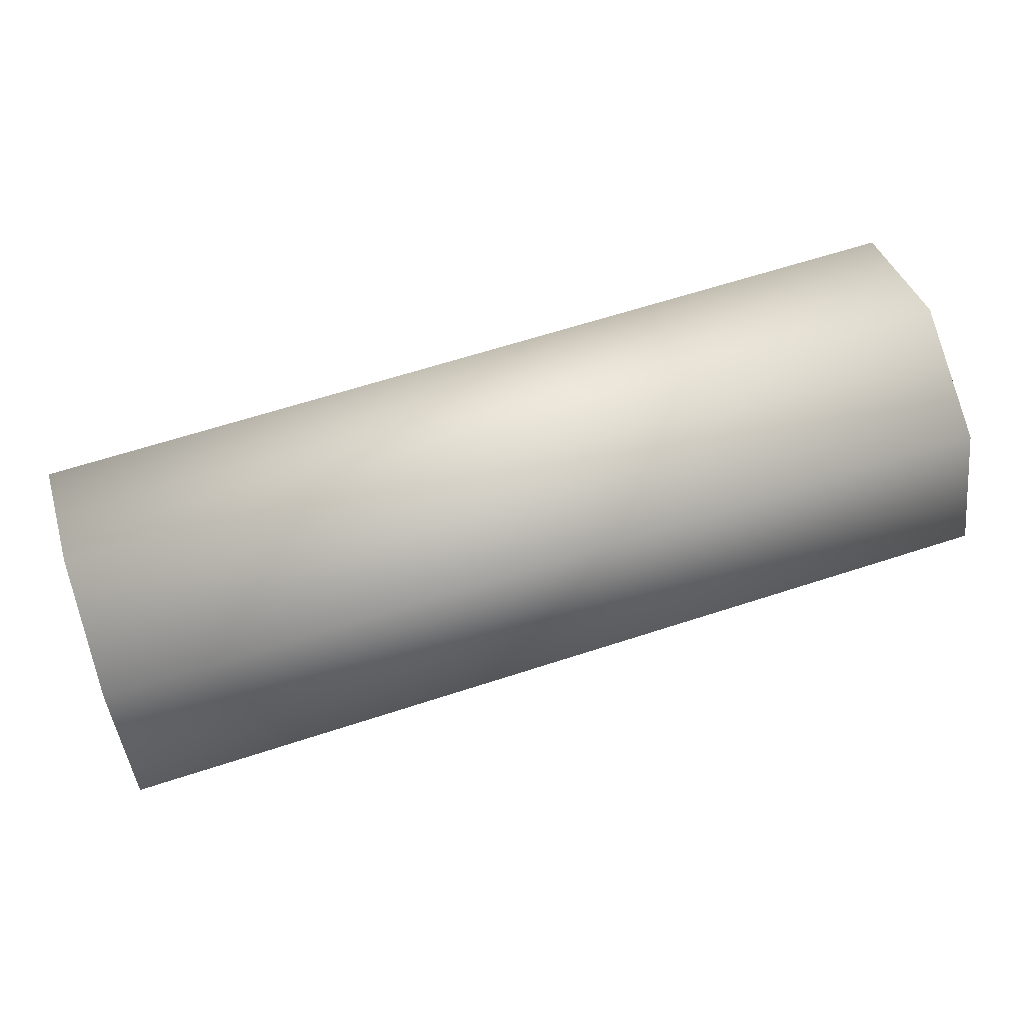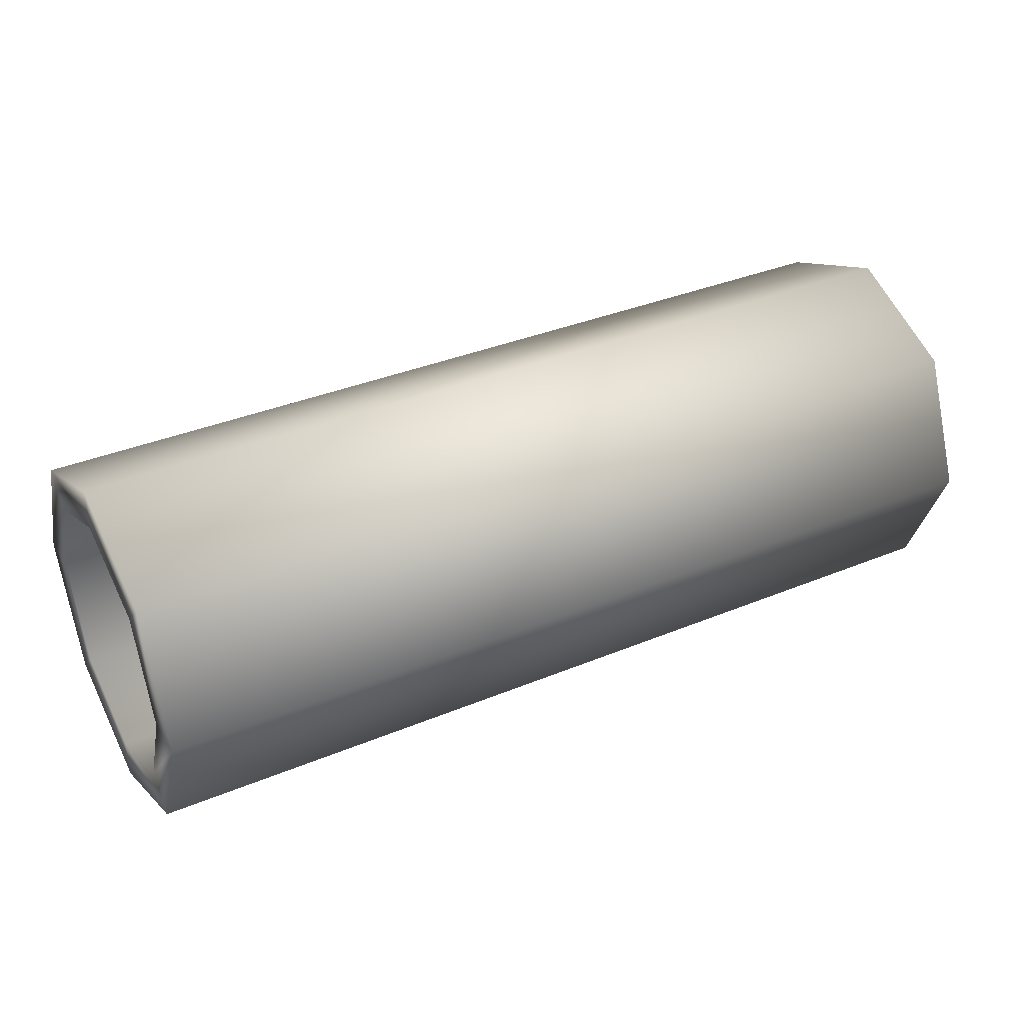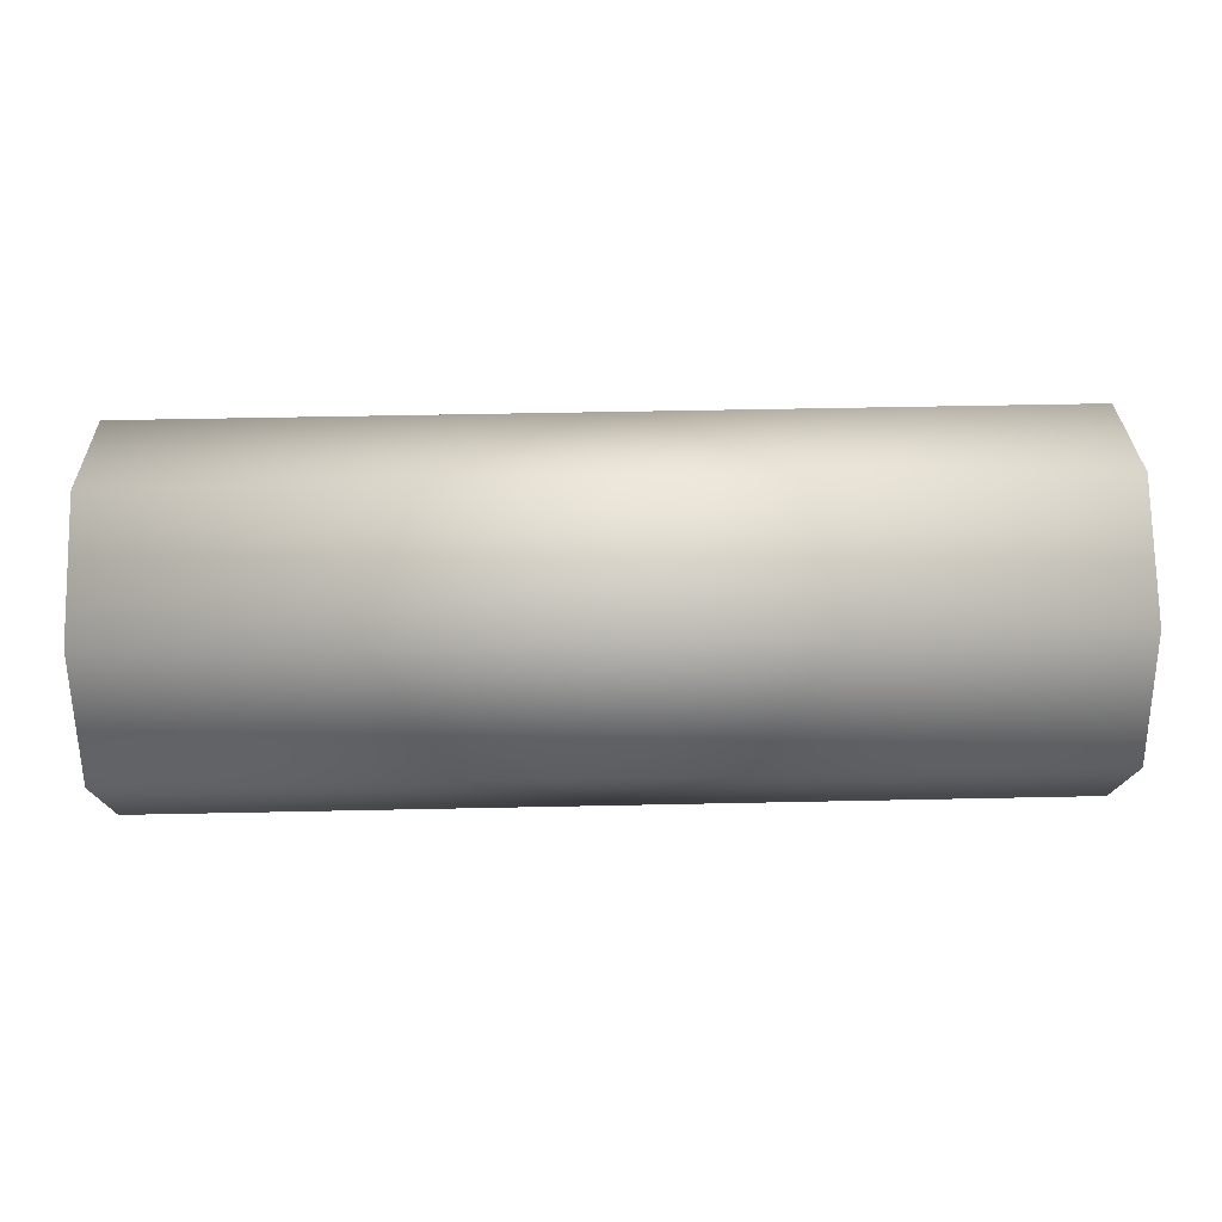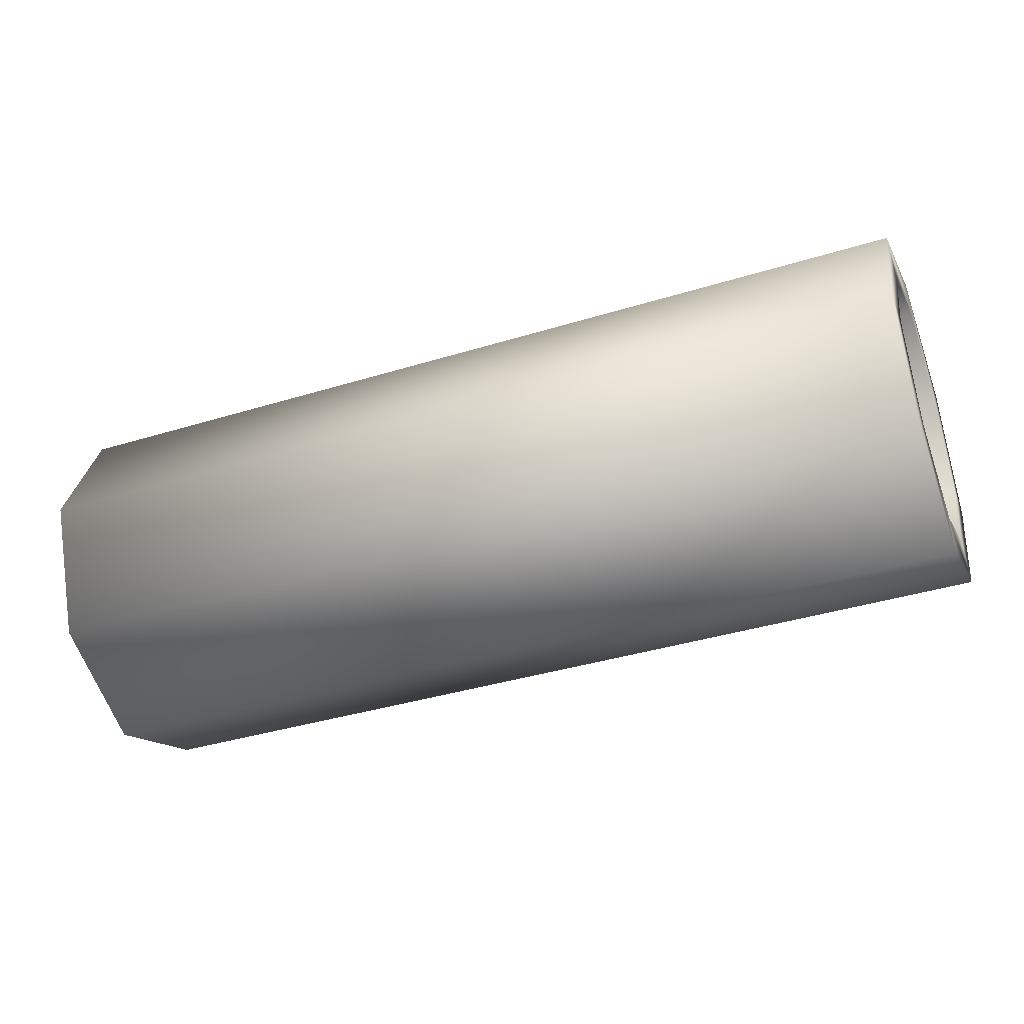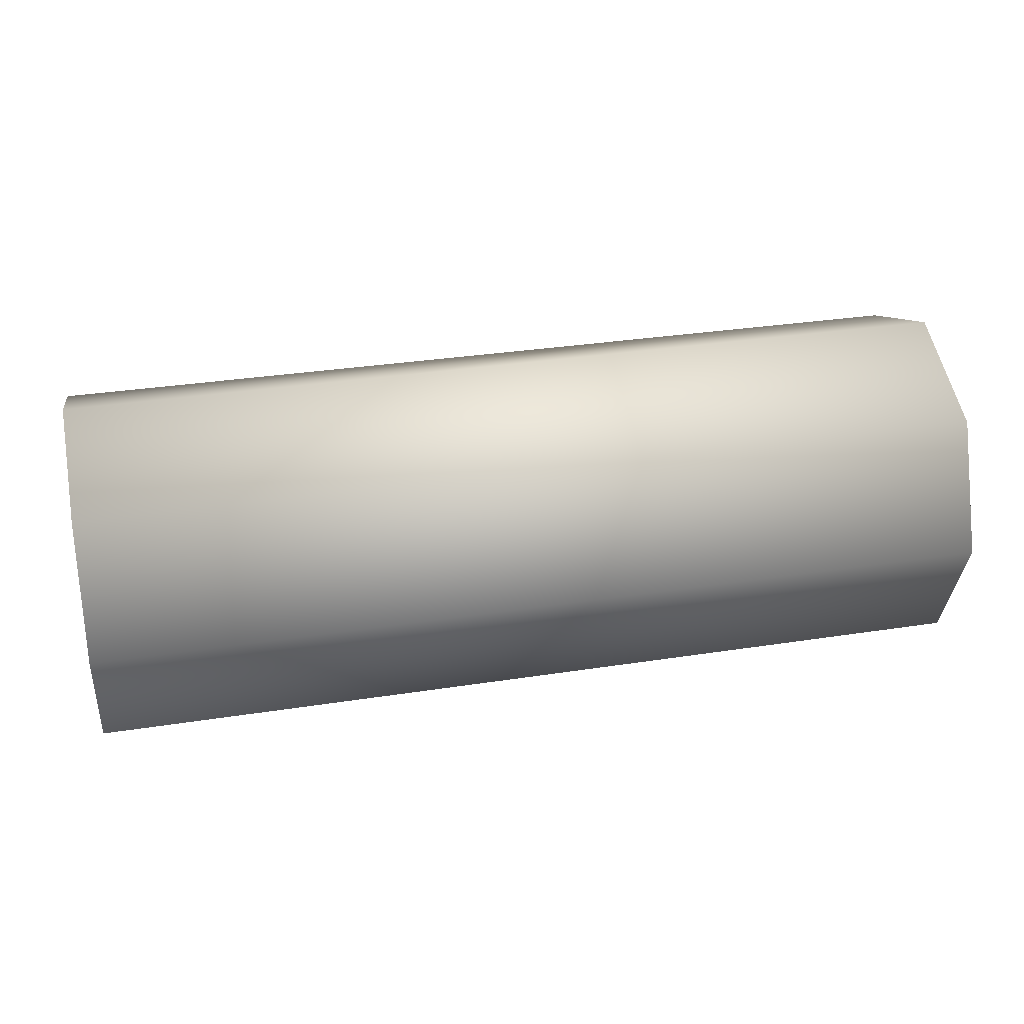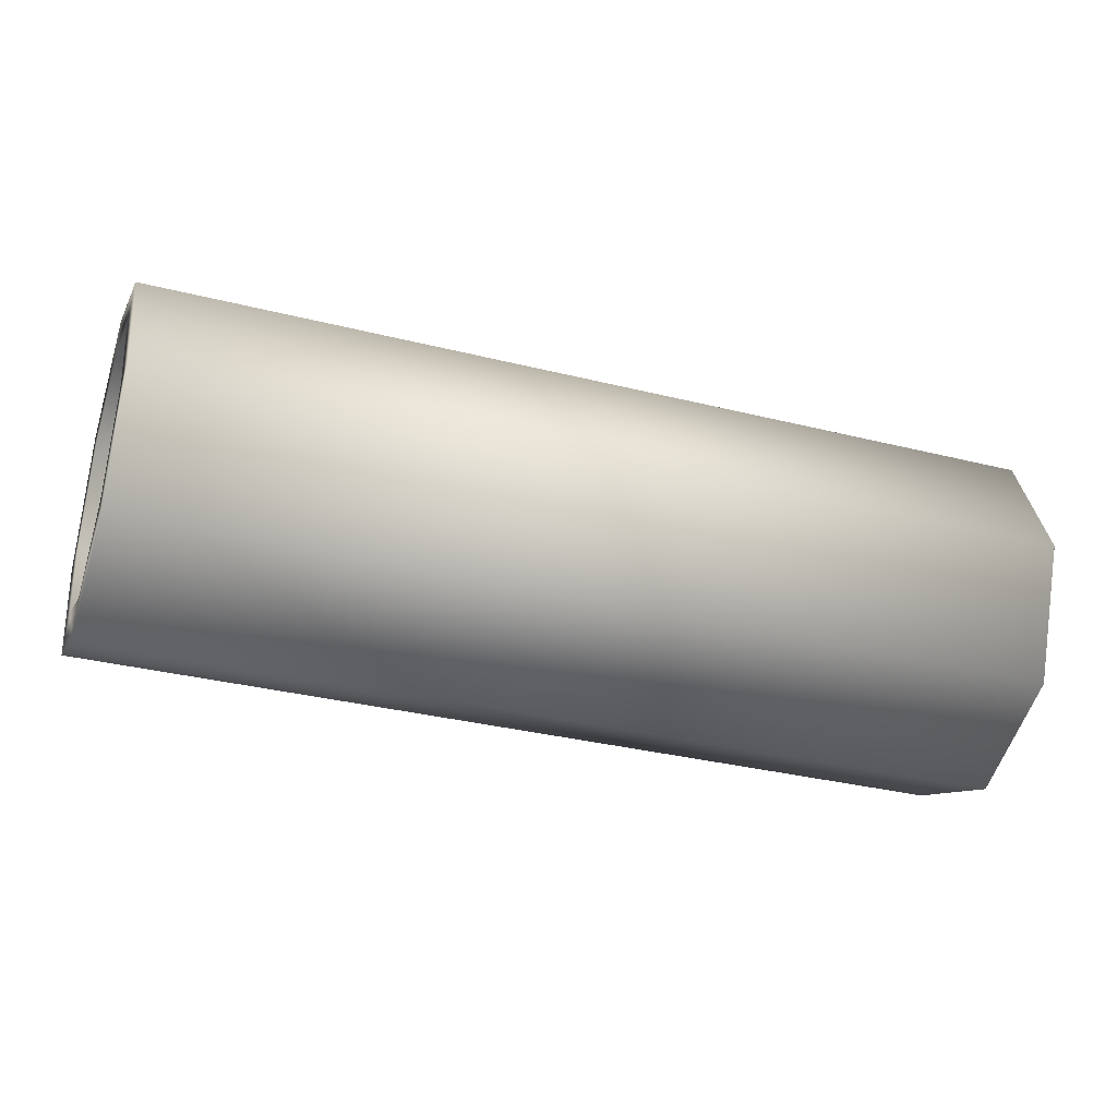
<metadata>
{"format":"obj","ext":"obj","renderer":"f3d","projection":"perspective","resolution":1024,"background":"white","views":[{"elev":63.2,"azim":-18.3,"up":"+Z"},{"elev":36.0,"azim":151.5,"up":"+Y"},{"elev":52.6,"azim":-1.3,"up":"+Y"},{"elev":-38.5,"azim":21.2,"up":"+Y"},{"elev":32.2,"azim":-12.3,"up":"+Z"},{"elev":-33.2,"azim":161.0,"up":"+Z"}]}
</metadata>
<code>
v  0 0 -26
v  -170.3 -0 -26
v  -170.3 -18.39 -18.39
v  0 -18.39 -18.39
v  -170.3 -0 -33.8
v  -170.3 -23.9 -23.9
v  0 0 -33.8
v  0 -23.9 -23.9
v  -170.3 -26 -0
v  0 -26 -0
v  -170.3 -33.8 -0
v  0 -33.8 -0
v  -170.3 -18.39 18.39
v  -0 -18.39 18.39
v  -170.3 -23.9 23.9
v  -0 -23.9 23.9
v  -170.3 -0 26
v  -0 0 26
v  -170.3 -0 33.8
v  -0 0 33.8
v  -170.3 18.39 18.39
v  -0 18.39 18.39
v  -170.3 23.9 23.9
v  -0 23.9 23.9
v  -170.3 26 -0
v  -0 26 -0
v  -170.3 33.8 -0
v  -0 33.8 -0
v  -170.3 18.39 -18.39
v  0 18.39 -18.39
v  -170.3 23.9 -23.9
v  0 23.9 -23.9
o exit_gate
g exit_gate
f 1 2 3 4
f 2 5 6 3
f 5 7 8 6
f 7 1 4 8
f 4 3 9 10
f 3 6 11 9
f 6 8 12 11
f 8 4 10 12
f 10 9 13 14
f 9 11 15 13
f 11 12 16 15
f 12 10 14 16
f 14 13 17 18
f 13 15 19 17
f 15 16 20 19
f 16 14 18 20
f 18 17 21 22
f 17 19 23 21
f 19 20 24 23
f 20 18 22 24
f 22 21 25 26
f 21 23 27 25
f 23 24 28 27
f 24 22 26 28
f 26 25 29 30
f 25 27 31 29
f 27 28 32 31
f 28 26 30 32
f 30 29 2 1
f 29 31 5 2
f 31 32 7 5
f 32 30 1 7

</code>
